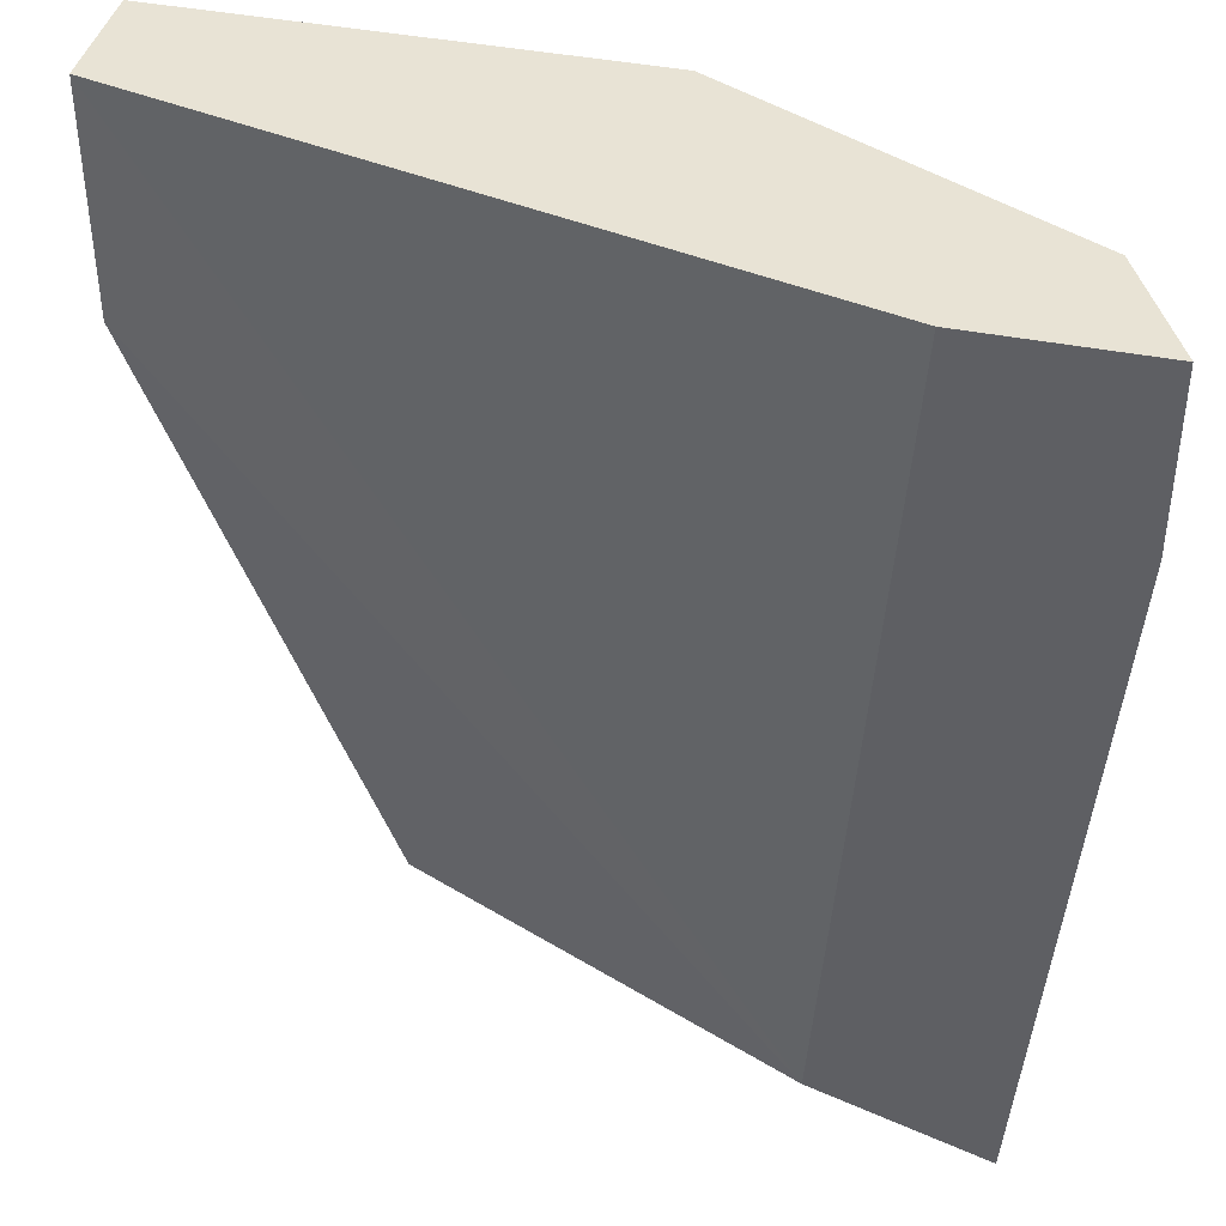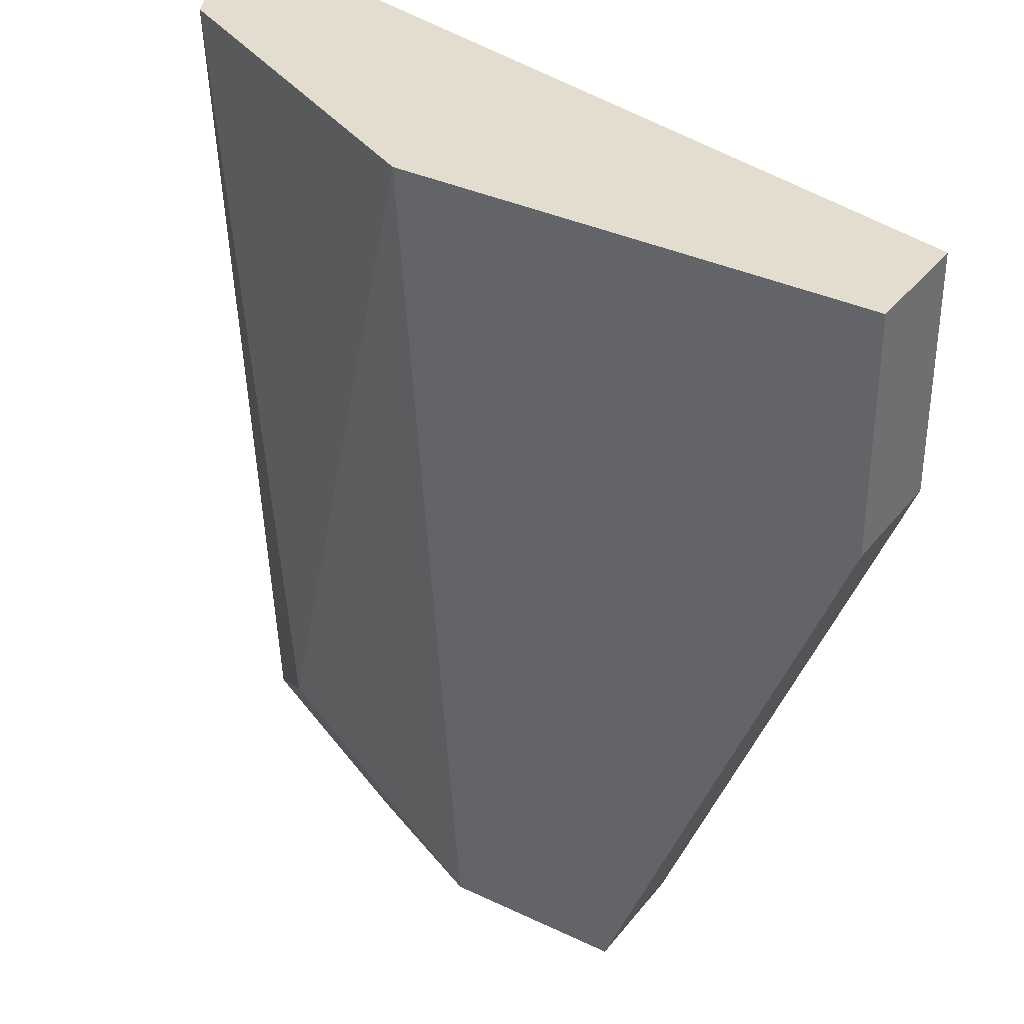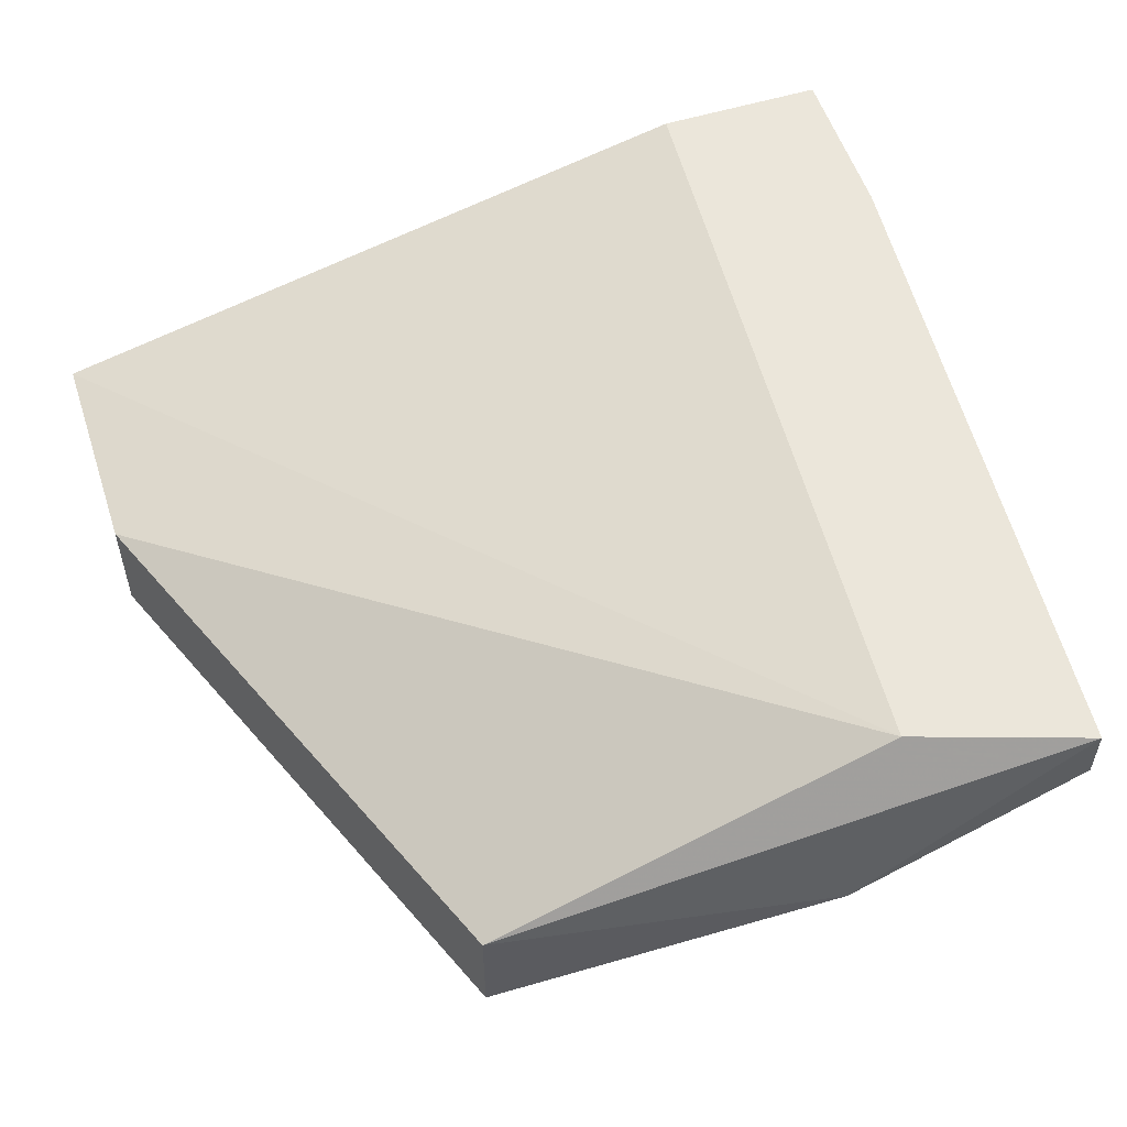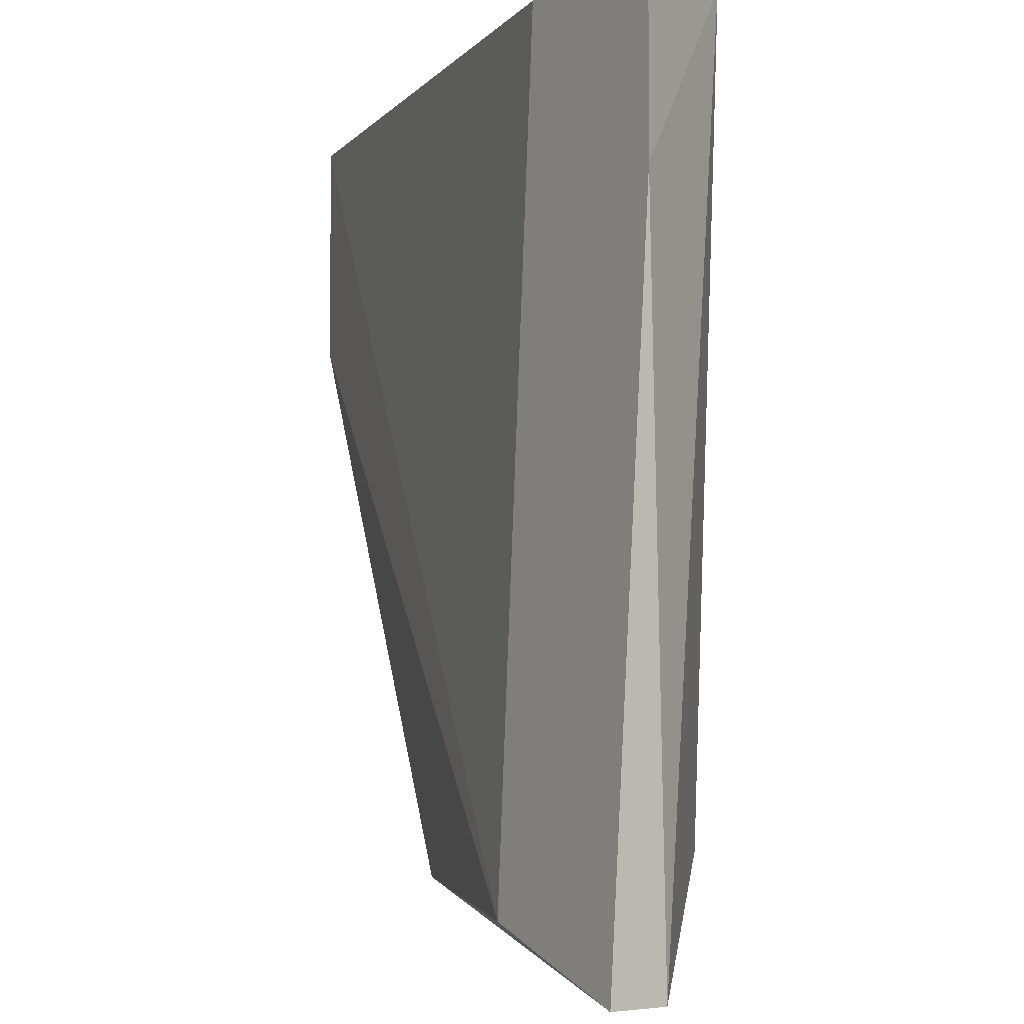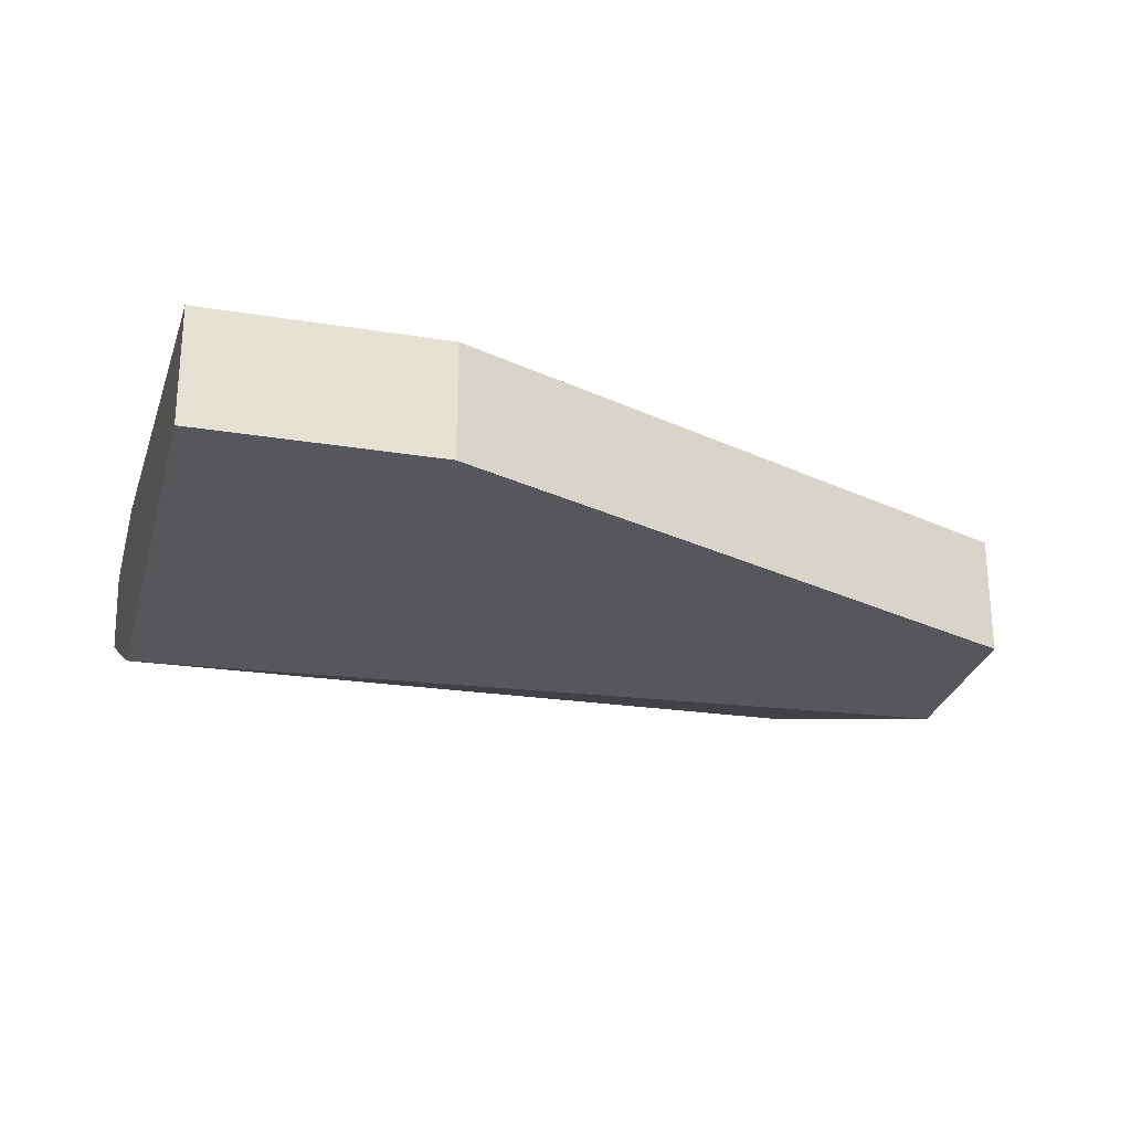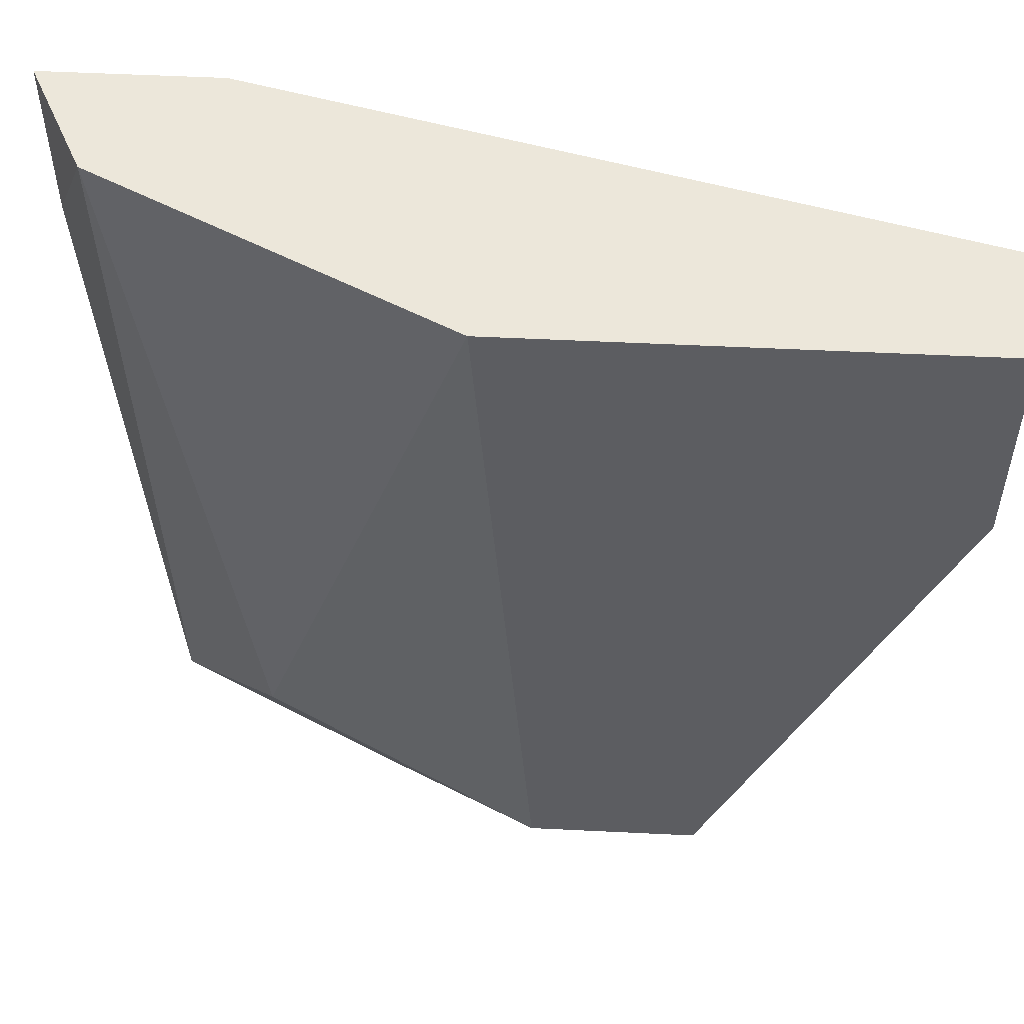
<metadata>
{"format":"obj","ext":"obj","renderer":"f3d","projection":"perspective","resolution":1024,"background":"white","views":[{"elev":41.1,"azim":13.5,"up":"+Y"},{"elev":34.9,"azim":-147.5,"up":"+Y"},{"elev":54.9,"azim":-18.0,"up":"+Z"},{"elev":-3.3,"azim":57.4,"up":"+Y"},{"elev":-27.3,"azim":-104.1,"up":"+Z"},{"elev":53.5,"azim":-177.0,"up":"+Y"}]}
</metadata>
<code>
v -0.003968 -0.02075 -0.02323
v -0.003968 -0.02075 -0.02204
v -0.003968 -0.002933 -0.02442
v -0.01584 -0.01956 -0.02798
v -0.01584 -0.01956 -0.02561
v -0.007531 -0.01956 -0.02204
v -0.006343 -0.002933 -0.02204
v -0.01228 -0.01956 -0.02798
v -0.002779 -0.006497 -0.02204
v -0.002779 -0.002933 -0.02204
v -0.006345 -0.01837 -0.02561
v -0.00872 -0.02075 -0.02561
v -0.01109 -0.002933 -0.02798
v -0.02059 -0.002933 -0.02798
v -0.02059 -0.002933 -0.02561
v -0.02059 -0.007684 -0.02798
v -0.02059 -0.007684 -0.02561
f 4 17 16
f 15 10 13
f 9 10 6
f 15 13 14
f 13 4 14
f 4 12 5
f 9 6 2
f 5 12 2
f 6 5 2
f 10 9 3
f 13 10 3
f 11 13 3
f 10 15 7
f 6 10 7
f 15 6 7
f 6 15 17
f 15 14 17
f 5 6 17
f 4 5 17
f 12 4 8
f 4 13 8
f 13 11 8
f 8 11 1
f 9 2 1
f 2 12 1
f 3 9 1
f 11 3 1
f 12 8 1
f 14 4 16
f 17 14 16

</code>
